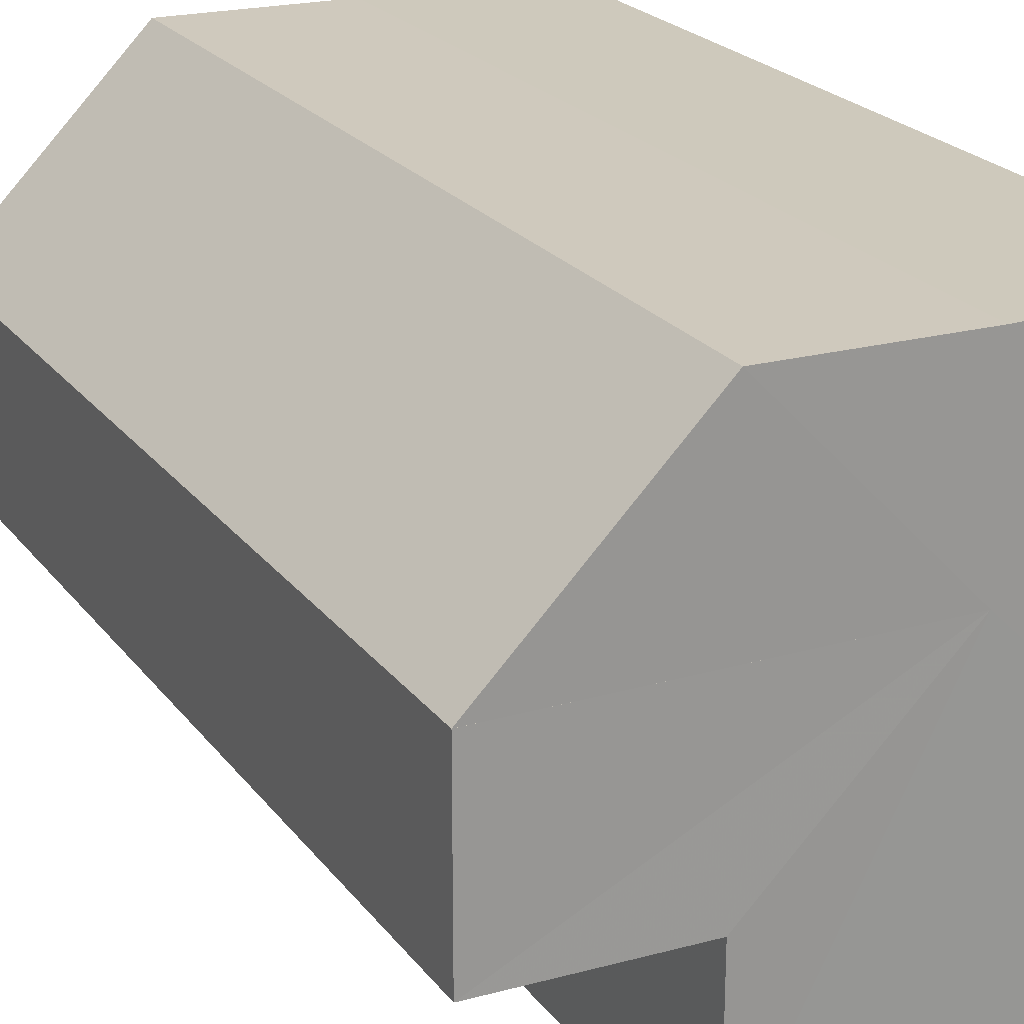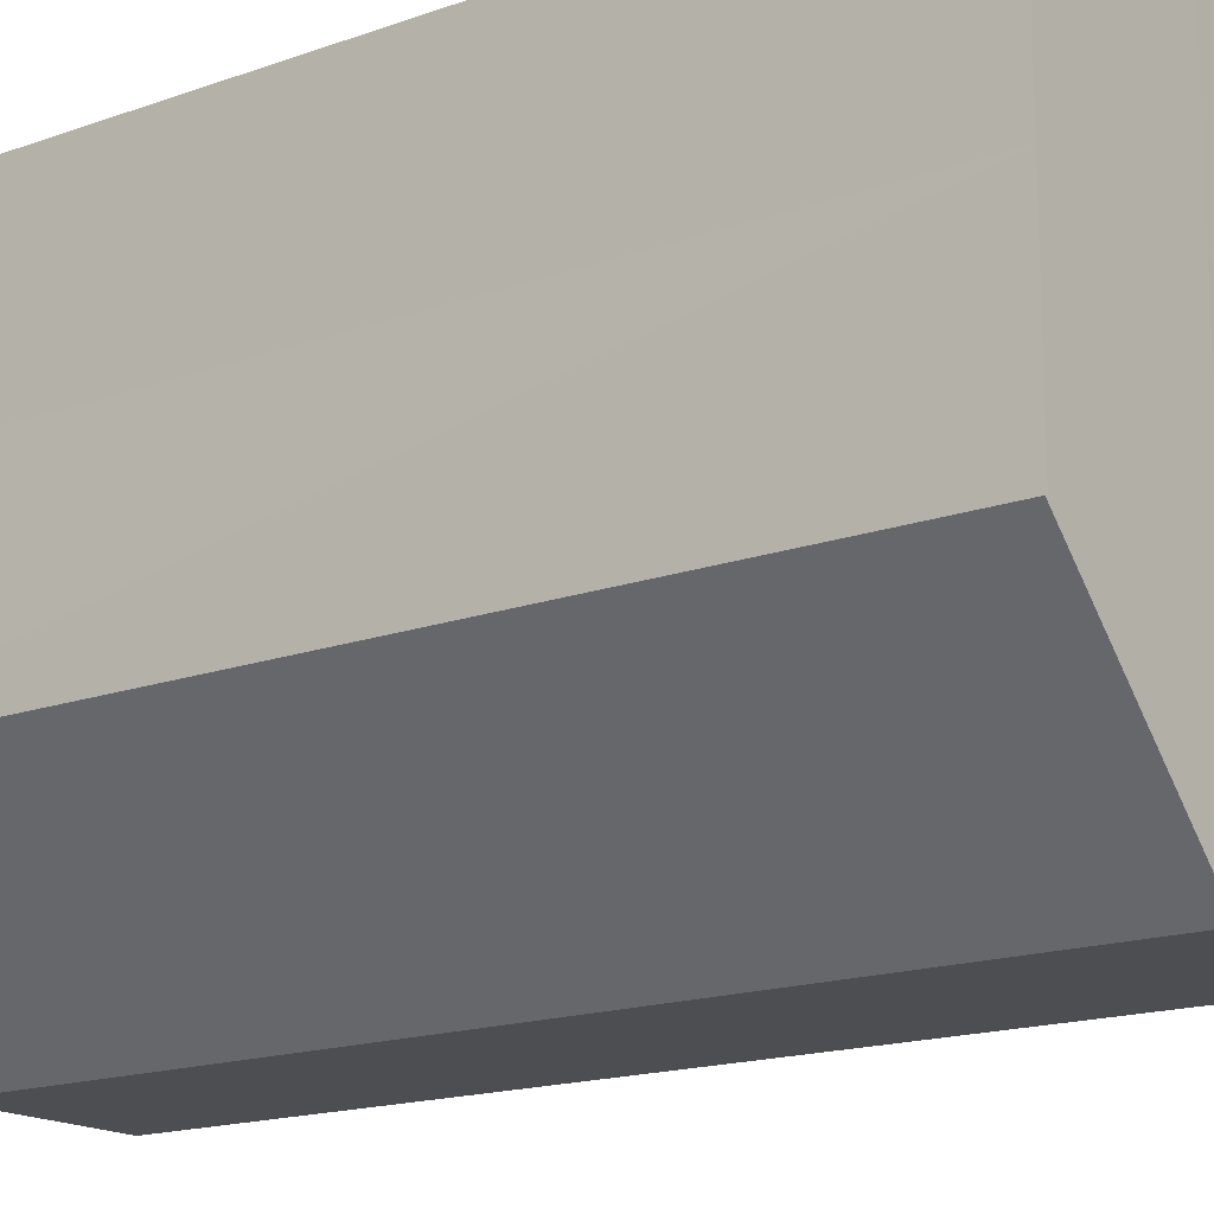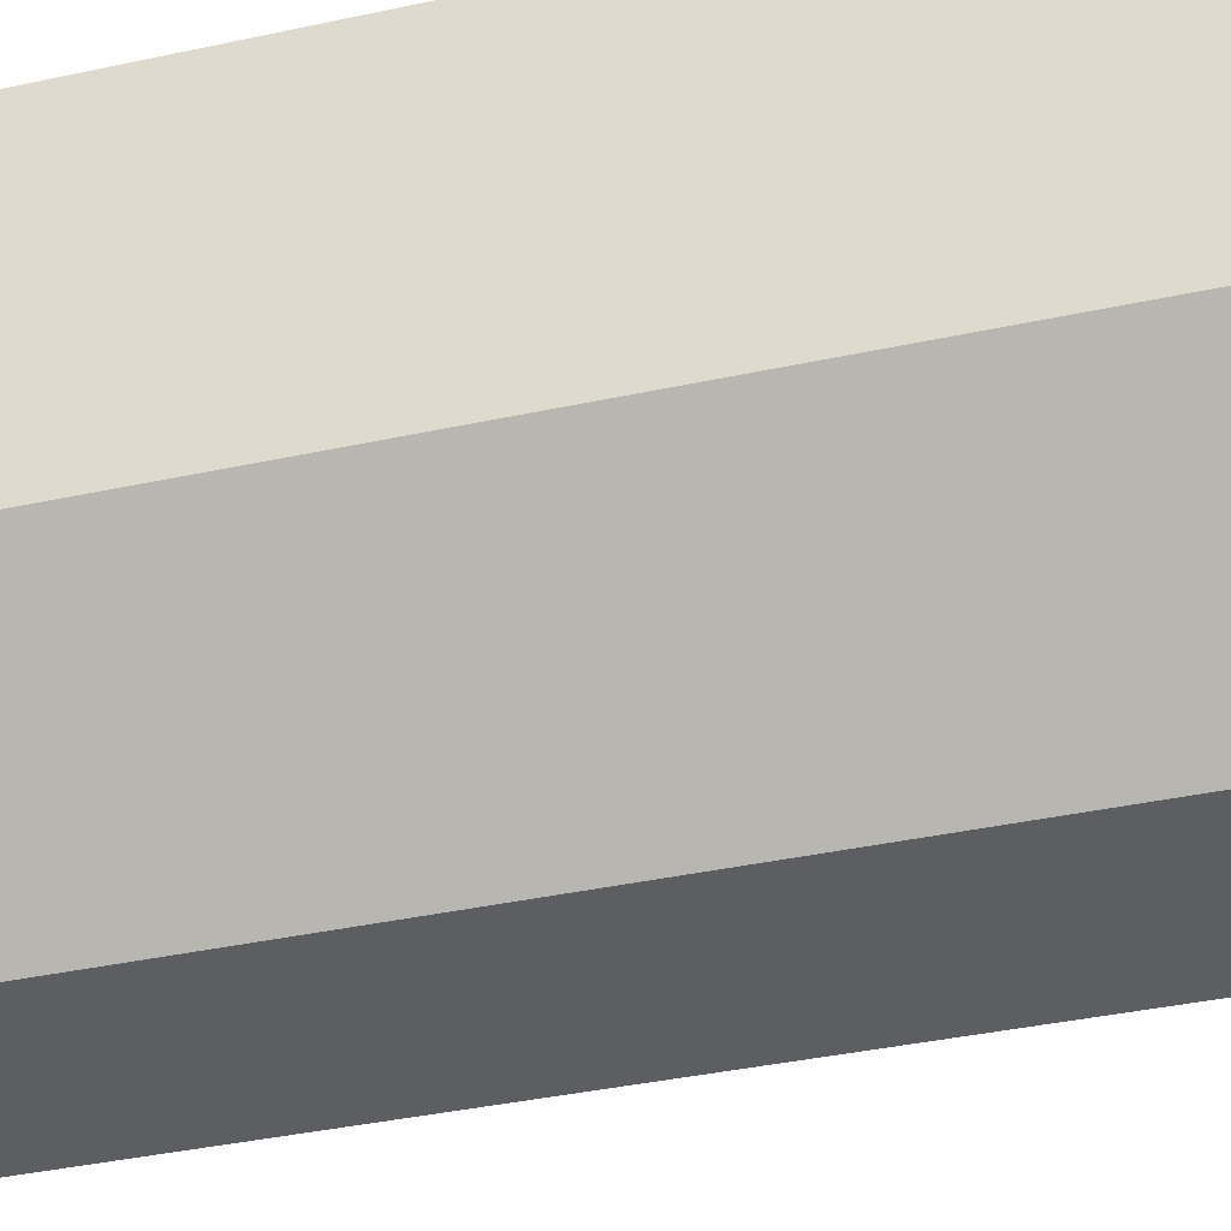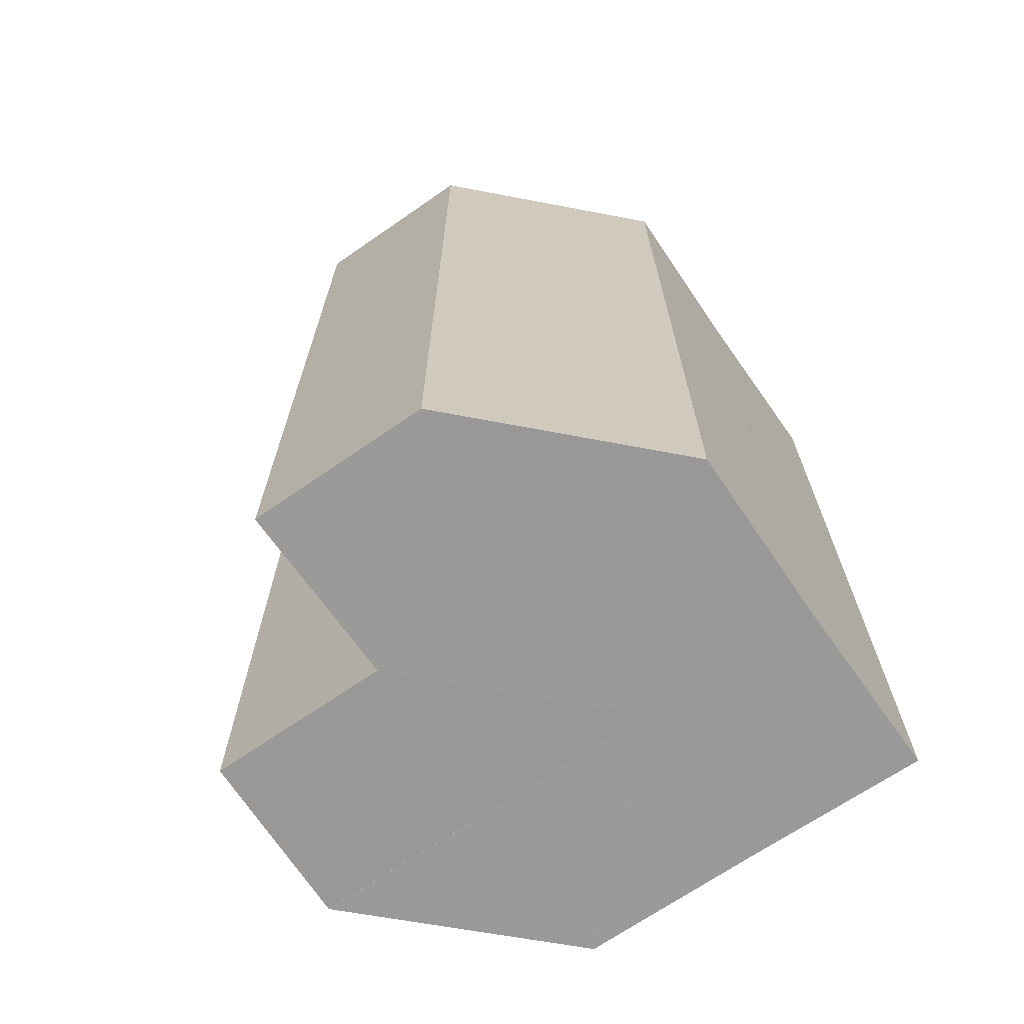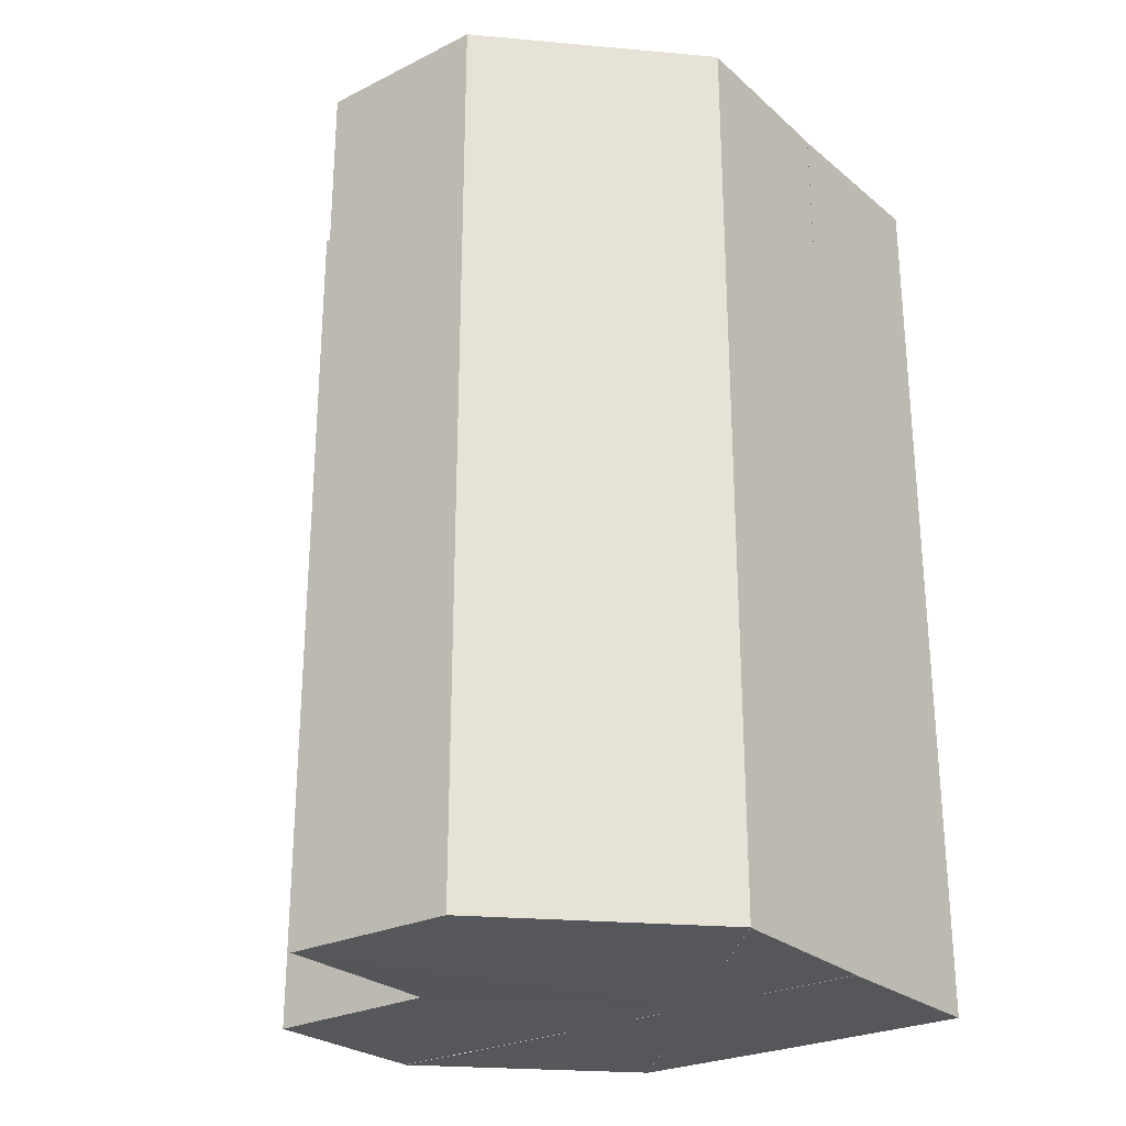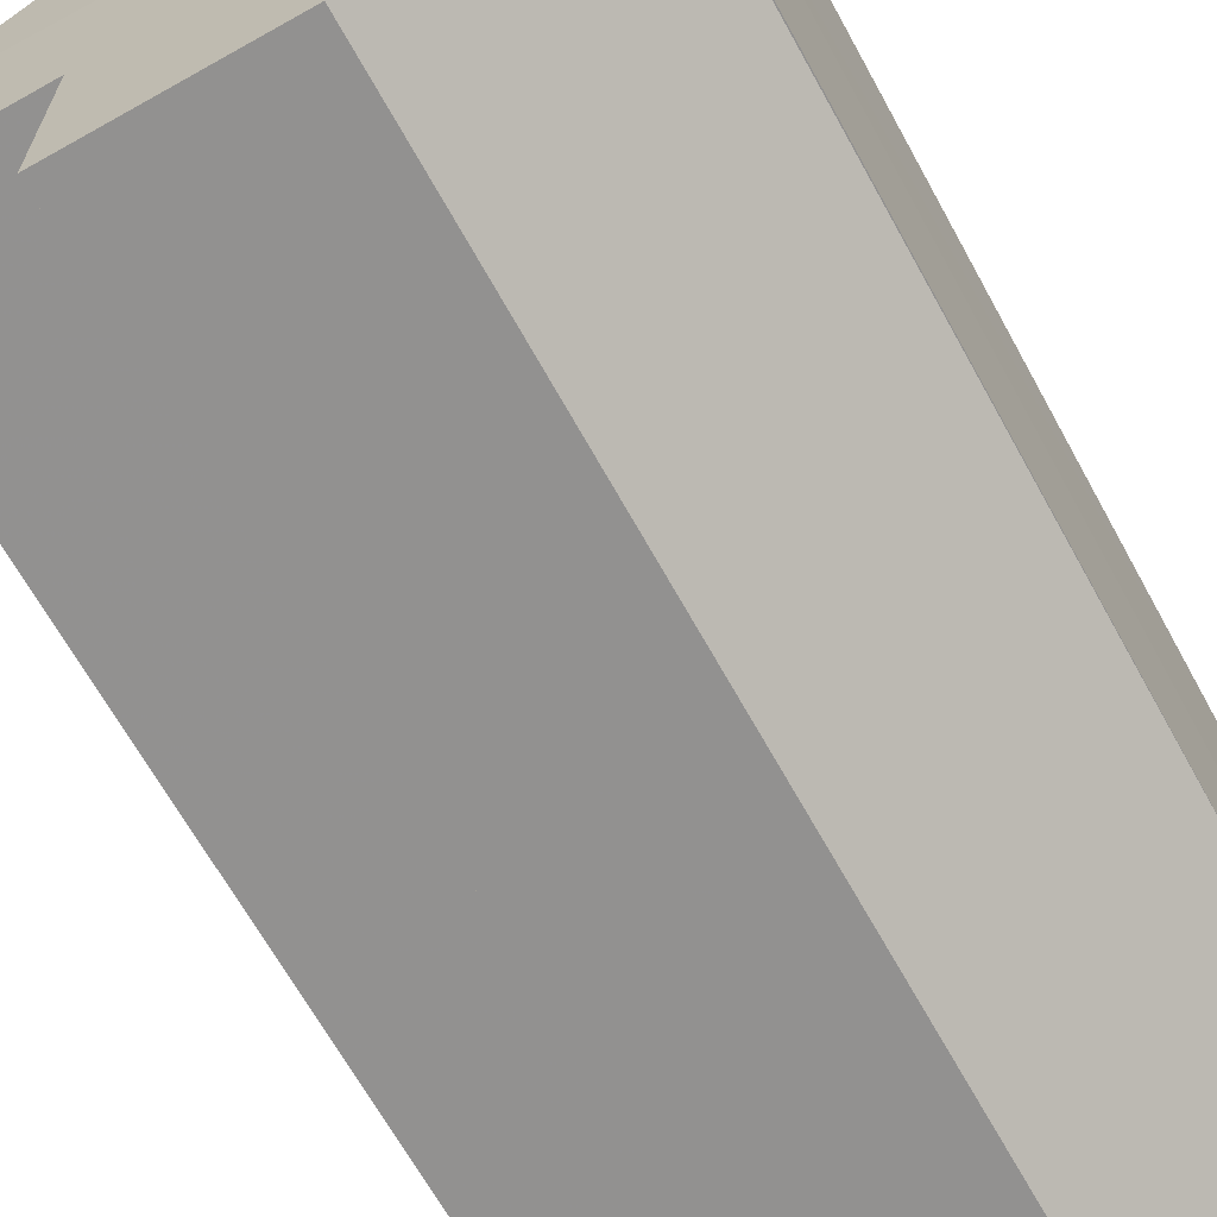
<metadata>
{"format":"obj","ext":"obj","renderer":"f3d","projection":"perspective","resolution":1024,"background":"white","views":[{"elev":22.3,"azim":-27.0,"up":"+Y"},{"elev":-16.6,"azim":126.2,"up":"+Y"},{"elev":-40.4,"azim":104.5,"up":"+Y"},{"elev":-68.9,"azim":34.7,"up":"+Z"},{"elev":-26.3,"azim":37.5,"up":"+Z"},{"elev":-66.2,"azim":28.8,"up":"+Y"}]}
</metadata>
<code>
o 5099
v 2174 1870 6.265
v 2174 1870 6.265
v 2174 1870 6.316
v 2174 1870 6.265
v 2174 1870 6.316
v 2174 1870 6.265
v 2174 1870 6.316
v 2174 1870 6.265
v 2174 1870 6.316
v 2174 1870 6.265
v 2174 1870 6.265
v 2174 1870 6.316
v 2174 1870 6.316
v 2174 1870 6.265
v 2174 1870 6.316
v 2174 1870 6.265
v 2174 1870 6.265
v 2174 1870 6.316
v 2174 1870 6.316
v 2174 1870 6.265
v 2174 1870 6.316
v 2174 1870 6.265
v 2174 1870 6.265
v 2174 1870 6.265
v 2174 1870 6.316
v 2174 1870 6.316
v 2174 1870 6.265
v 2174 1870 6.265
v 2174 1870 6.265
v 2174 1870 6.316
v 2174 1870 6.316
v 2174 1870 6.265
v 2174 1870 6.265
v 2174 1870 6.265
v 2174 1870 6.265
v 2174 1870 6.265
v 2174 1870 6.265
v 2174 1870 6.265
v 2174 1870 6.265
v 2174 1870 6.265
v 2174 1870 6.265
v 2174 1870 6.265
v 2174 1870 6.265
v 2174 1870 6.316
v 2174 1870 6.316
v 2174 1870 6.265
v 2174 1870 6.265
v 2174 1870 6.316
v 2174 1870 6.265
v 2174 1870 6.316
v 2174 1870 6.265
v 2174 1870 6.316
v 2174 1870 6.265
v 2174 1870 6.316
v 2174 1870 6.265
v 2174 1870 6.265
v 2174 1870 6.316
v 2174 1870 6.316
v 2174 1870 6.265
v 2174 1870 6.316
v 2174 1870 6.265
v 2174 1870 6.265
v 2174 1870 6.316
v 2174 1870 6.316
v 2174 1870 6.316
v 2174 1870 6.316
v 2174 1870 6.316
v 2174 1870 6.316
v 2174 1870 6.316
v 2174 1870 6.316
v 2174 1870 6.316
v 2174 1870 6.316
v 2174 1870 6.316
v 2174 1870 6.316
v 2174 1870 6.316
v 2174 1870 6.316
v 2174 1870 6.316
v 2174 1870 6.316
f 1 2 3
f 4 1 5
f 5 6 7
f 7 8 9
f 10 11 12
f 13 14 15
f 16 17 18
f 19 20 21
f 22 20 23
f 22 24 20
f 25 24 26
f 27 28 25
f 22 29 24
f 30 29 31
f 32 33 30
f 22 34 29
f 22 35 34
f 22 36 37
f 22 38 39
f 22 40 41
f 22 41 42
f 22 42 43
f 44 42 45
f 46 47 48
f 47 49 50
f 48 51 52
f 52 53 54
f 55 56 57
f 58 59 60
f 61 62 63
f 64 65 66
f 64 67 65
f 64 68 67
f 64 69 70
f 64 71 72
f 64 73 74
f 64 75 73
f 64 76 75
f 64 77 76
f 64 78 77

</code>
